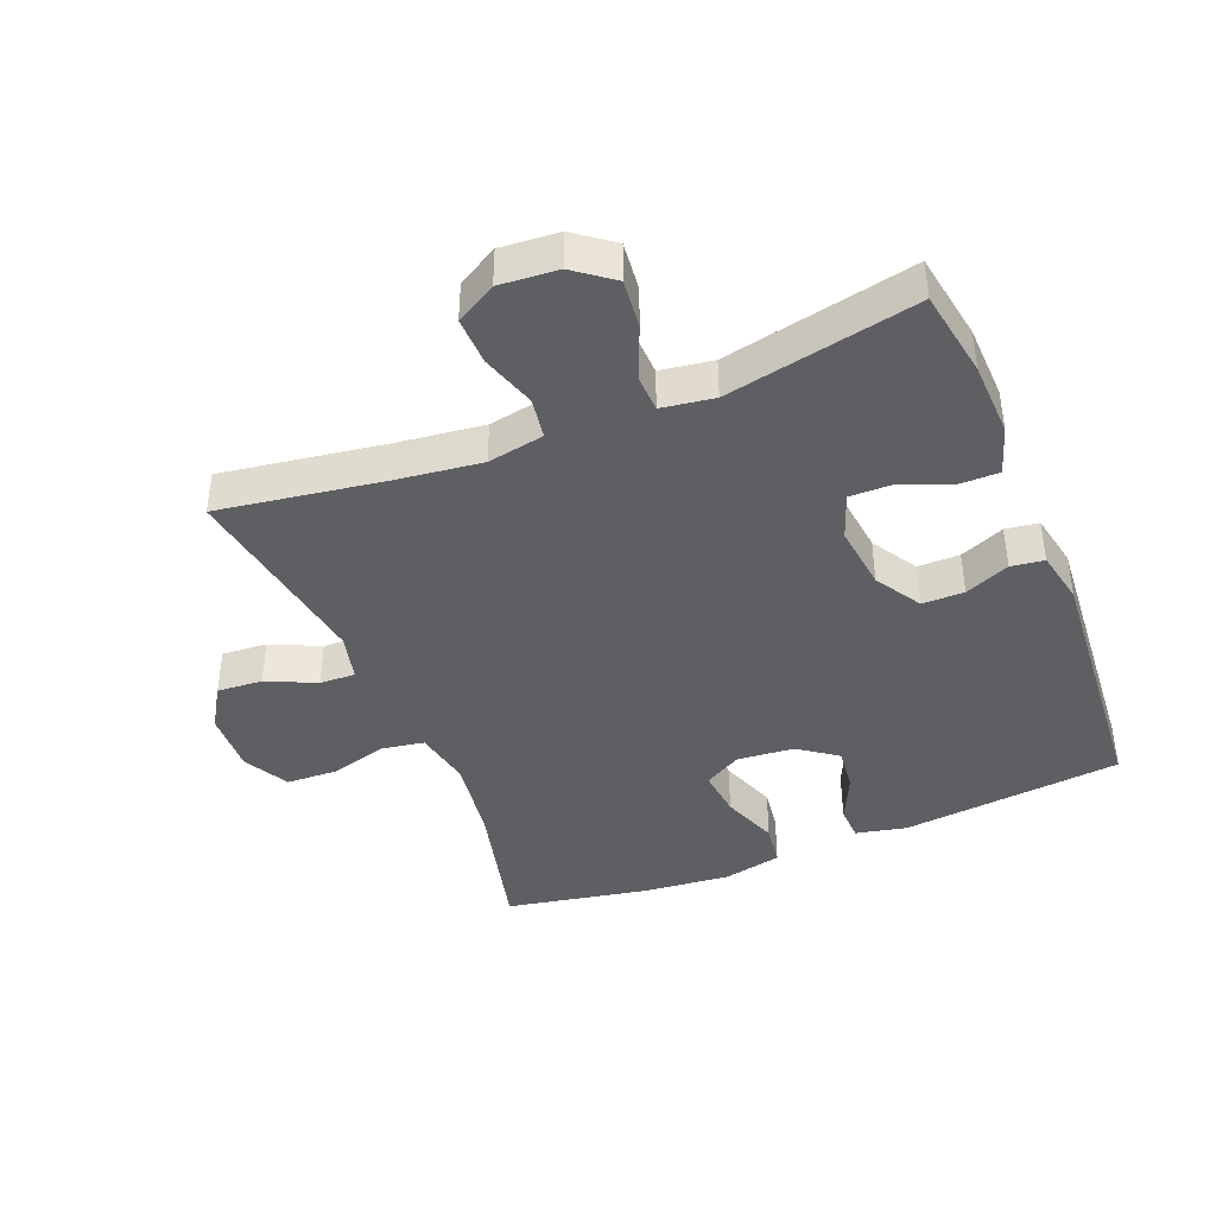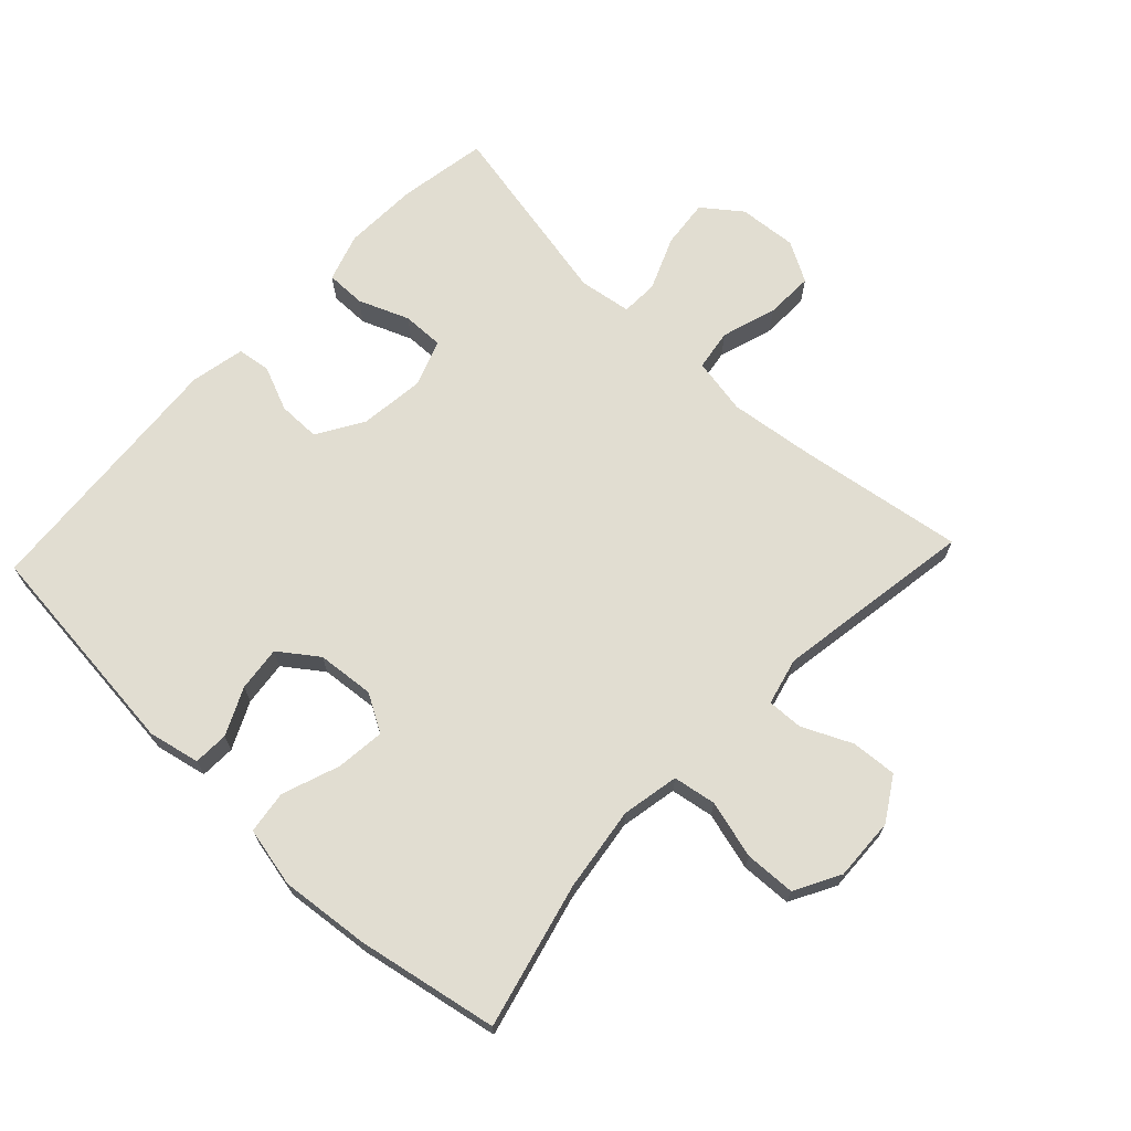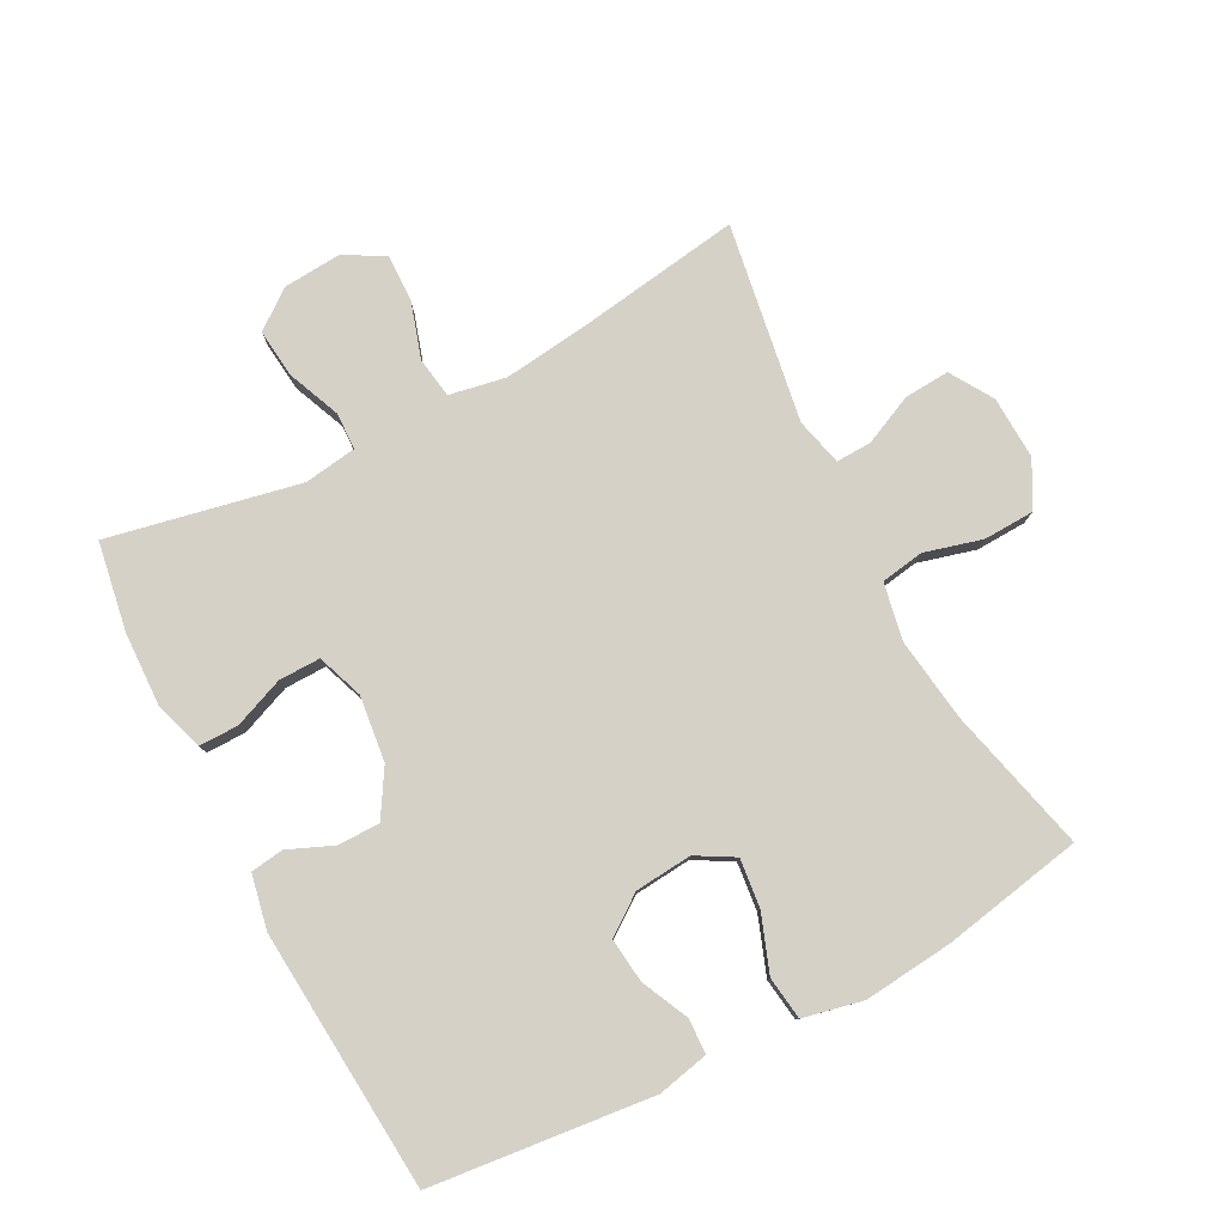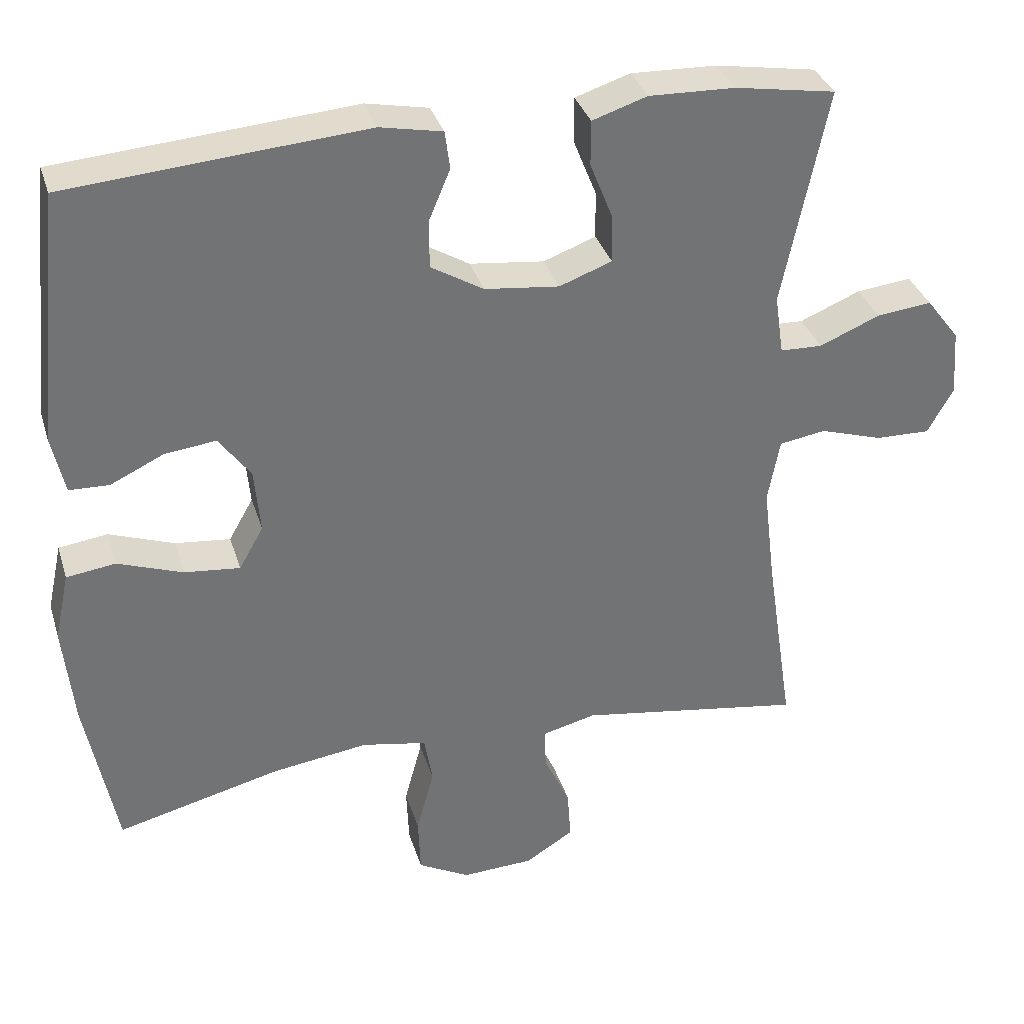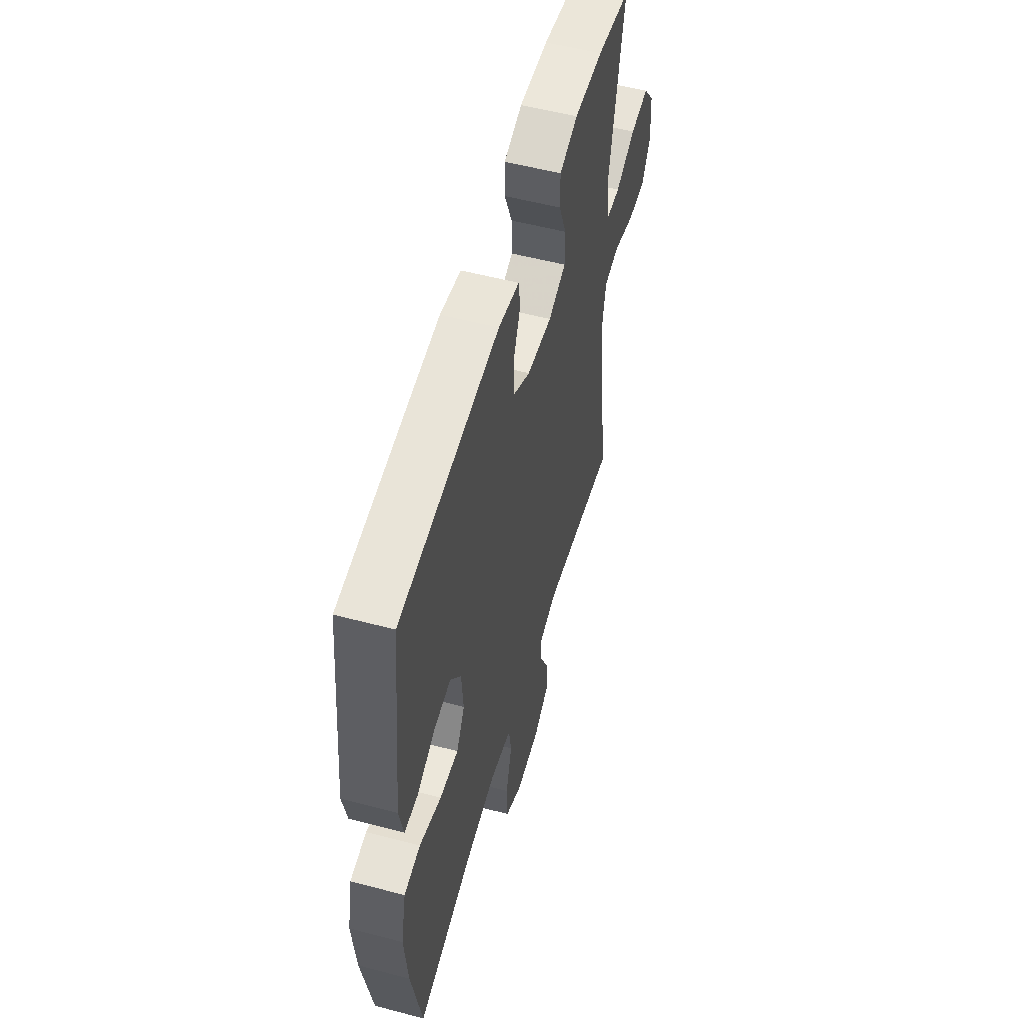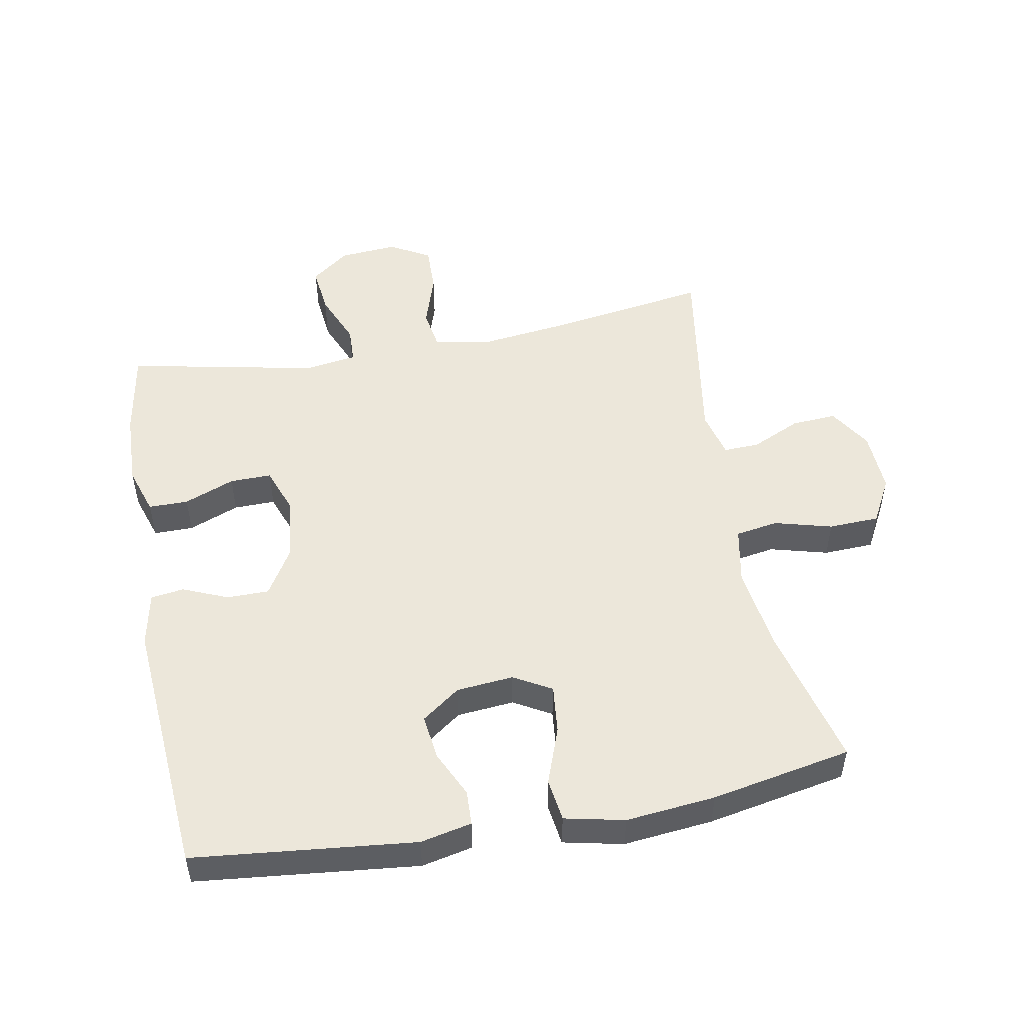
<metadata>
{"format":"obj","ext":"obj","renderer":"f3d","projection":"perspective","resolution":1024,"background":"white","views":[{"elev":-41.3,"azim":-67.9,"up":"+Y"},{"elev":68.9,"azim":133.3,"up":"+Y"},{"elev":79.3,"azim":62.4,"up":"+Y"},{"elev":34.4,"azim":163.7,"up":"+Z"},{"elev":54.8,"azim":105.6,"up":"+Z"},{"elev":50.8,"azim":79.5,"up":"+Y"}]}
</metadata>
<code>
v -0.5 0.07 -0.5
v -0.461 0.07 -0.244
v -0.445 0.07 -0.114
v -0.461 0.07 -0.027
v -0.524 0.07 -0.017
v -0.609 0.07 -0.044
v -0.683 0.07 -0.046
v -0.718 0.07 0.016
v -0.711 0.07 0.106
v -0.666 0.07 0.165
v -0.591 0.07 0.157
v -0.509 0.07 0.123
v -0.452 0.07 0.125
v -0.44 0.07 0.206
v -0.5 0.07 0.5
v -0.364 0.07 0.523
v -0.248 0.07 0.527
v -0.174 0.07 0.503
v -0.174 0.07 0.442
v -0.205 0.07 0.364
v -0.206 0.07 0.3
v -0.135 0.07 0.274
v -0.034 0.07 0.286
v 0.037 0.07 0.329
v 0.037 0.07 0.394
v 0.008 0.07 0.463
v 0.015 0.07 0.514
v 0.099 0.07 0.531
v 0.5 0.07 0.5
v 0.536 0.07 0.159
v 0.519 0.07 0.08
v 0.465 0.07 0.078
v 0.393 0.07 0.112
v 0.324 0.07 0.12
v 0.281 0.07 0.061
v 0.273 0.07 -0.027
v 0.306 0.07 -0.085
v 0.381 0.07 -0.077
v 0.469 0.07 -0.045
v 0.535 0.07 -0.054
v 0.555 0.07 -0.146
v 0.541 0.07 -0.284
v 0.5 0.07 -0.5
v 0.278 0.07 -0.445
v 0.148 0.07 -0.427
v 0.06 0.07 -0.444
v 0.049 0.07 -0.51
v 0.073 0.07 -0.599
v 0.07 0.07 -0.677
v 0 0.07 -0.715
v -0.097 0.07 -0.711
v -0.163 0.07 -0.67
v -0.158 0.07 -0.6
v -0.123 0.07 -0.524
v -0.121 0.07 -0.469
v -0.194 0.07 -0.451
v -0.5 0 -0.5
v -0.461 0 -0.244
v -0.445 0 -0.114
v -0.461 0 -0.027
v -0.524 0 -0.017
v -0.609 0 -0.044
v -0.683 0 -0.046
v -0.718 0 0.016
v -0.711 0 0.106
v -0.666 0 0.165
v -0.591 0 0.157
v -0.509 0 0.123
v -0.452 0 0.125
v -0.44 0 0.206
v -0.5 0 0.5
v -0.364 0 0.523
v -0.248 0 0.527
v -0.174 0 0.503
v -0.174 0 0.442
v -0.205 0 0.364
v -0.206 0 0.3
v -0.135 0 0.274
v -0.034 0 0.286
v 0.037 0 0.329
v 0.037 0 0.394
v 0.008 0 0.463
v 0.015 0 0.514
v 0.099 0 0.531
v 0.5 0 0.5
v 0.536 0 0.159
v 0.519 0 0.08
v 0.465 0 0.078
v 0.393 0 0.112
v 0.324 0 0.12
v 0.281 0 0.061
v 0.273 0 -0.027
v 0.306 0 -0.085
v 0.381 0 -0.077
v 0.469 0 -0.045
v 0.535 0 -0.054
v 0.555 0 -0.146
v 0.541 0 -0.284
v 0.5 0 -0.5
v 0.278 0 -0.445
v 0.148 0 -0.427
v 0.06 0 -0.444
v 0.049 0 -0.51
v 0.073 0 -0.599
v 0.07 0 -0.677
v 0 0 -0.715
v -0.097 0 -0.711
v -0.163 0 -0.67
v -0.158 0 -0.6
v -0.123 0 -0.524
v -0.121 0 -0.469
v -0.194 0 -0.451
f 51 52 53 54
f 51 54 55
f 50 51 55
f 47 48 49 50
f 46 47 50 55
f 45 46 55 56
f 41 42 43 44
f 41 44 45
f 38 39 40 41
f 37 38 41 45
f 36 37 45 56
f 30 31 32 33
f 30 33 34
f 29 30 34
f 28 29 34 35
f 25 26 27 28
f 24 25 28 35
f 17 18 19 20
f 17 20 21
f 14 15 16 17
f 13 14 17 21
f 9 10 11 12
f 9 12 13
f 8 9 13
f 5 6 7 8
f 4 5 8 13
f 3 4 13 21
f 36 56 1 2
f 23 24 35 36
f 22 23 36 2
f 2 3 21 22
f 110 109 108 107
f 111 110 107
f 111 107 106
f 106 105 104 103
f 111 106 103 102
f 112 111 102 101
f 100 99 98 97
f 101 100 97
f 97 96 95 94
f 101 97 94 93
f 112 101 93 92
f 89 88 87 86
f 90 89 86
f 90 86 85
f 91 90 85 84
f 84 83 82 81
f 91 84 81 80
f 76 75 74 73
f 77 76 73
f 73 72 71 70
f 77 73 70 69
f 68 67 66 65
f 69 68 65
f 69 65 64
f 64 63 62 61
f 69 64 61 60
f 77 69 60 59
f 58 57 112 92
f 92 91 80 79
f 58 92 79 78
f 78 77 59 58
f 1 57 58 2
f 2 58 59 3
f 3 59 60 4
f 4 60 61 5
f 5 61 62 6
f 6 62 63 7
f 7 63 64 8
f 8 64 65 9
f 9 65 66 10
f 10 66 67 11
f 11 67 68 12
f 12 68 69 13
f 13 69 70 14
f 14 70 71 15
f 15 71 72 16
f 16 72 73 17
f 17 73 74 18
f 18 74 75 19
f 19 75 76 20
f 20 76 77 21
f 21 77 78 22
f 22 78 79 23
f 23 79 80 24
f 24 80 81 25
f 25 81 82 26
f 26 82 83 27
f 27 83 84 28
f 28 84 85 29
f 29 85 86 30
f 30 86 87 31
f 31 87 88 32
f 32 88 89 33
f 33 89 90 34
f 34 90 91 35
f 35 91 92 36
f 36 92 93 37
f 37 93 94 38
f 38 94 95 39
f 39 95 96 40
f 40 96 97 41
f 41 97 98 42
f 42 98 99 43
f 43 99 100 44
f 44 100 101 45
f 45 101 102 46
f 46 102 103 47
f 47 103 104 48
f 48 104 105 49
f 49 105 106 50
f 50 106 107 51
f 51 107 108 52
f 52 108 109 53
f 53 109 110 54
f 54 110 111 55
f 55 111 112 56
f 56 112 57 1

</code>
